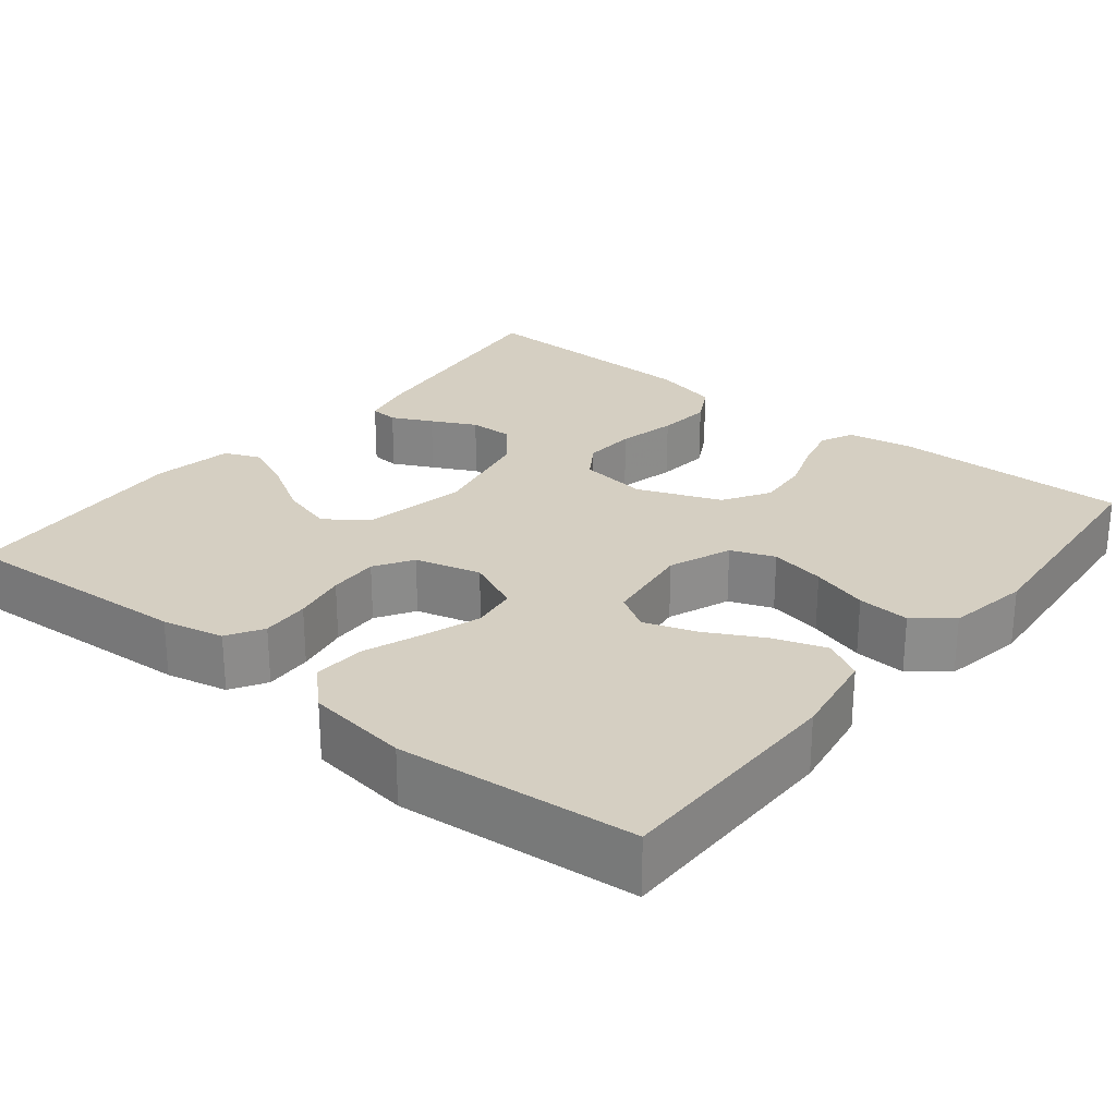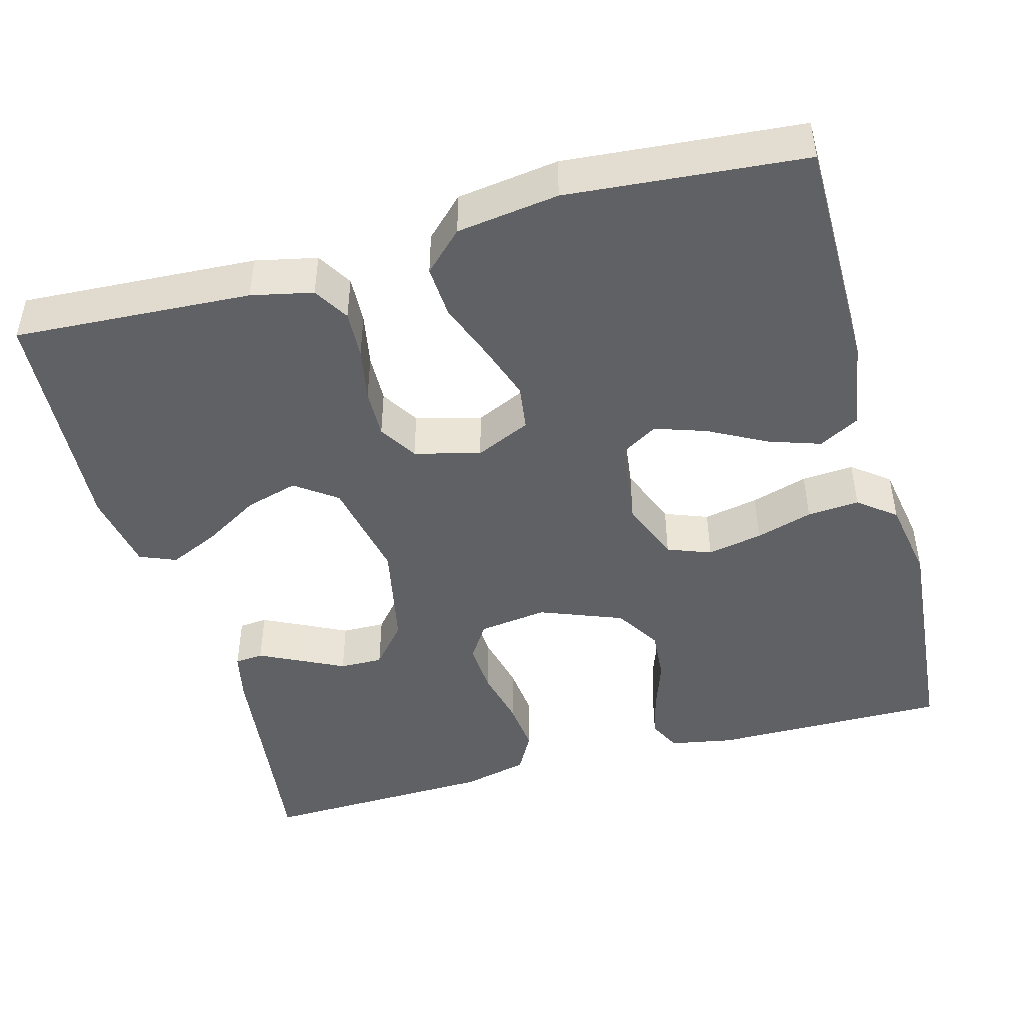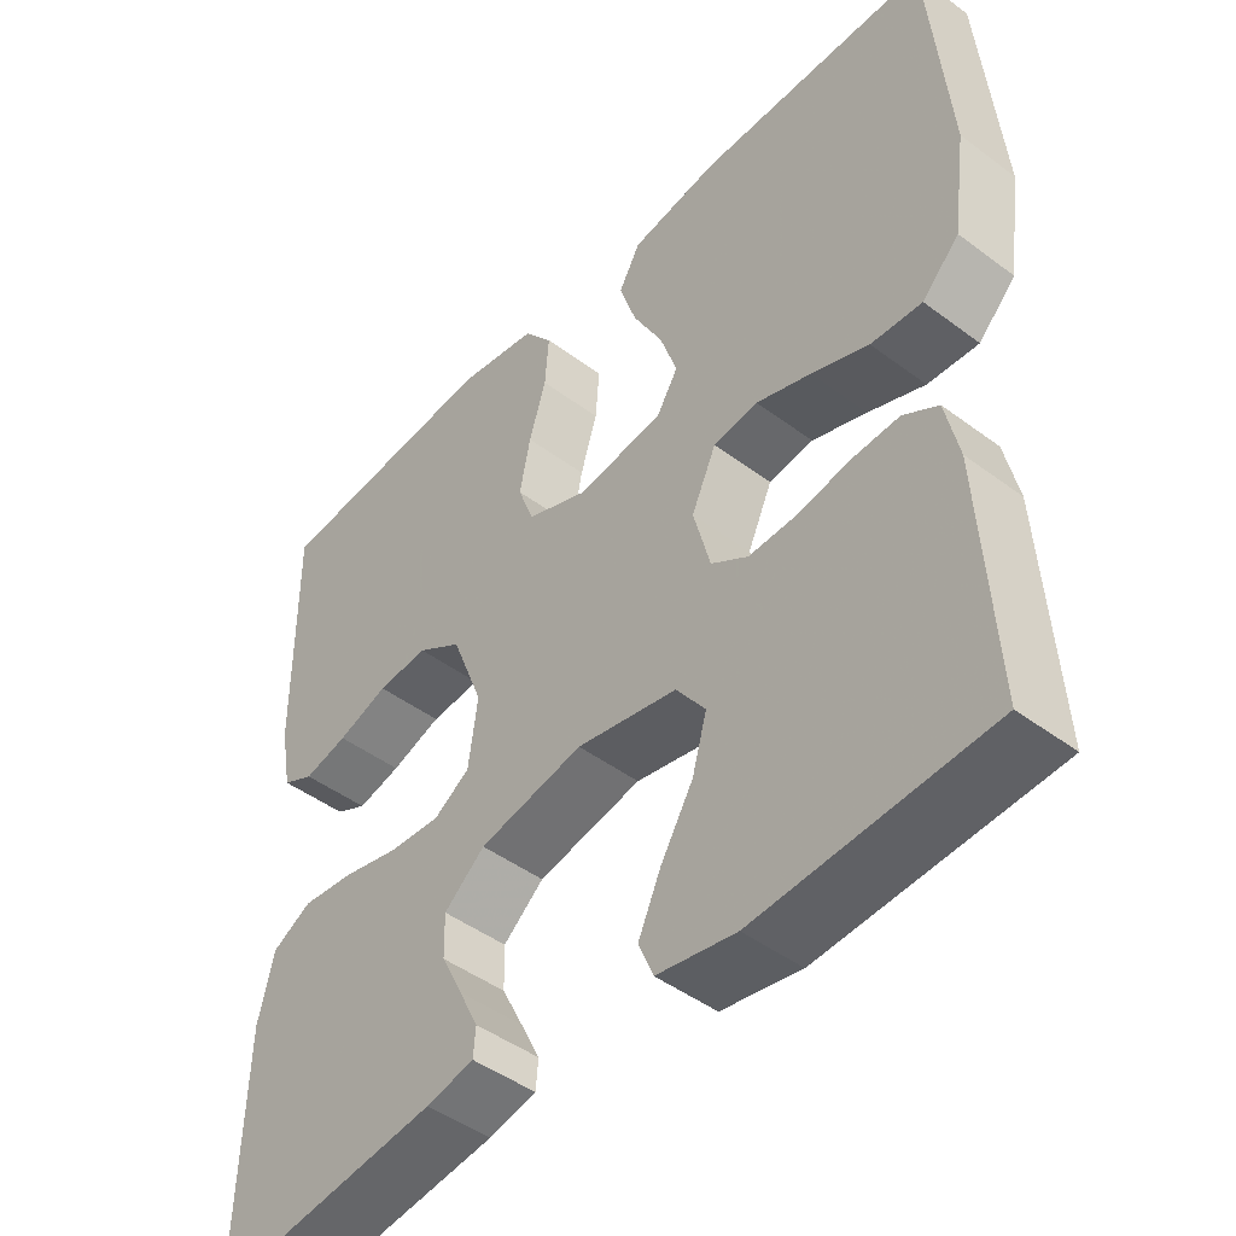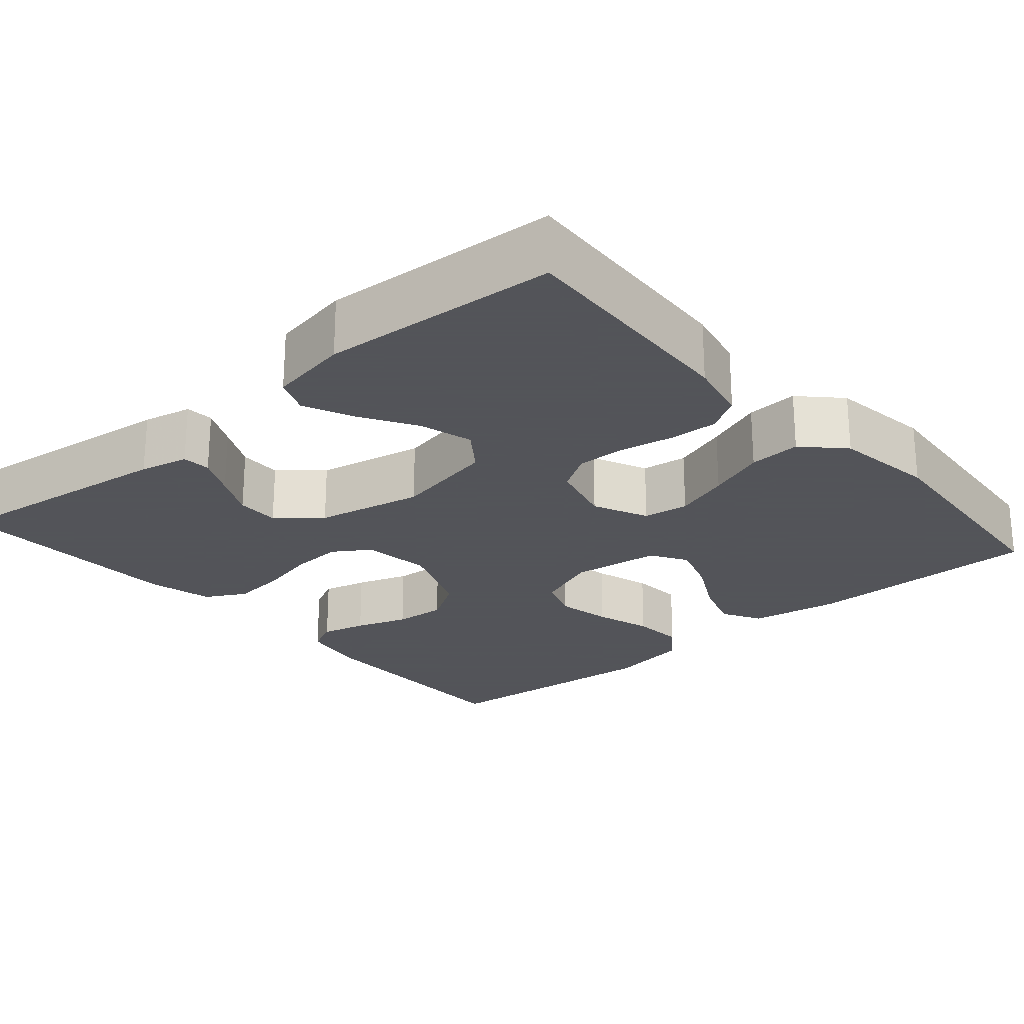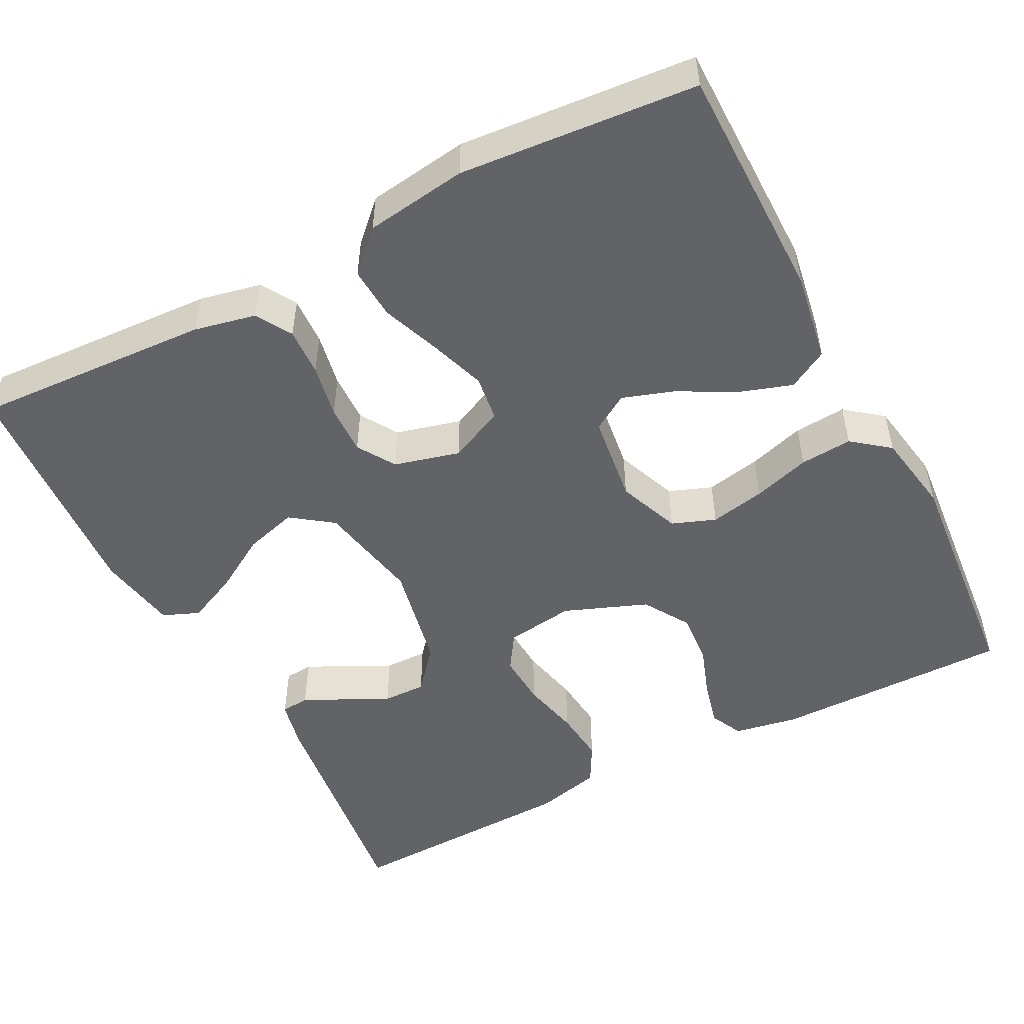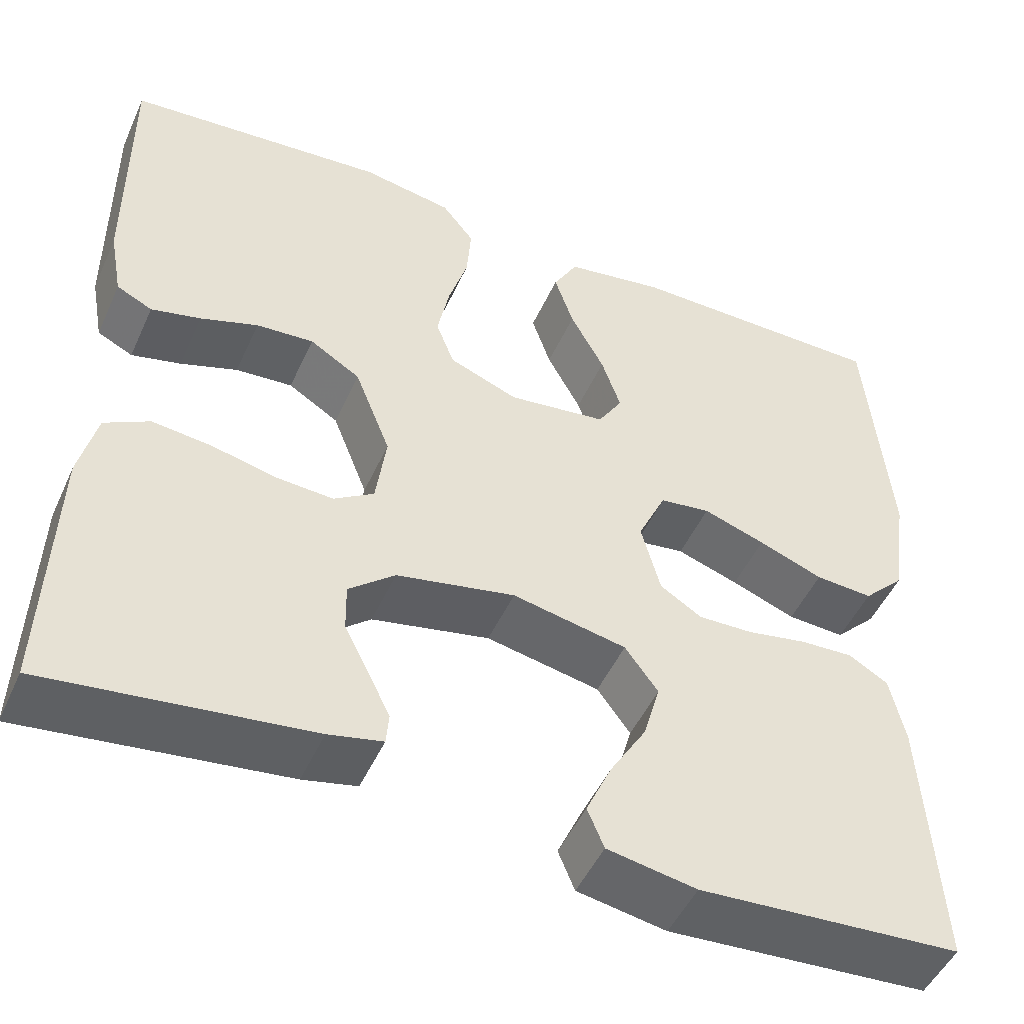
<metadata>
{"format":"obj","ext":"obj","renderer":"f3d","projection":"perspective","resolution":1024,"background":"white","views":[{"elev":25.9,"azim":-51.2,"up":"+Y"},{"elev":-46.1,"azim":-74.7,"up":"+Y"},{"elev":-46.0,"azim":-130.6,"up":"+Z"},{"elev":-23.9,"azim":-139.1,"up":"+Y"},{"elev":-50.8,"azim":-62.5,"up":"+Y"},{"elev":-49.1,"azim":156.2,"up":"+Z"}]}
</metadata>
<code>
v -0.5 0.07 0.5
v -0.2 0.07 0.501
v -0.086 0.07 0.482
v -0.058 0.07 0.432
v -0.08 0.07 0.366
v -0.119 0.07 0.293
v -0.141 0.07 0.228
v -0.113 0.07 0.182
v 0 0.07 0.167
v 0.079 0.07 0.198
v 0.1 0.07 0.253
v 0.086 0.07 0.323
v 0.064 0.07 0.395
v 0.059 0.07 0.461
v 0.096 0.07 0.508
v 0.2 0.07 0.526
v 0.5 0.07 0.5
v 0.498 0.07 0.2
v 0.483 0.07 0.119
v 0.442 0.07 0.099
v 0.385 0.07 0.113
v 0.319 0.07 0.136
v 0.253 0.07 0.141
v 0.195 0.07 0.105
v 0.154 0.07 0
v 0.166 0.07 -0.087
v 0.212 0.07 -0.117
v 0.278 0.07 -0.113
v 0.352 0.07 -0.096
v 0.42 0.07 -0.089
v 0.471 0.07 -0.117
v 0.491 0.07 -0.2
v 0.5 0.07 -0.5
v 0.2 0.07 -0.462
v 0.138 0.07 -0.448
v 0.135 0.07 -0.412
v 0.16 0.07 -0.361
v 0.188 0.07 -0.305
v 0.189 0.07 -0.25
v 0.136 0.07 -0.205
v 0 0.07 -0.177
v -0.131 0.07 -0.203
v -0.169 0.07 -0.255
v -0.15 0.07 -0.322
v -0.108 0.07 -0.392
v -0.079 0.07 -0.456
v -0.098 0.07 -0.502
v -0.2 0.07 -0.52
v -0.5 0.07 -0.5
v -0.483 0.07 -0.2
v -0.466 0.07 -0.122
v -0.421 0.07 -0.095
v -0.36 0.07 -0.098
v -0.292 0.07 -0.111
v -0.229 0.07 -0.113
v -0.181 0.07 -0.083
v -0.159 0.07 0
v -0.191 0.07 0.07
v -0.249 0.07 0.078
v -0.32 0.07 0.054
v -0.394 0.07 0.026
v -0.46 0.07 0.022
v -0.508 0.07 0.071
v -0.526 0.07 0.2
v -0.5 0 0.5
v -0.2 0 0.501
v -0.086 0 0.482
v -0.058 0 0.432
v -0.08 0 0.366
v -0.119 0 0.293
v -0.141 0 0.228
v -0.113 0 0.182
v 0 0 0.167
v 0.079 0 0.198
v 0.1 0 0.253
v 0.086 0 0.323
v 0.064 0 0.395
v 0.059 0 0.461
v 0.096 0 0.508
v 0.2 0 0.526
v 0.5 0 0.5
v 0.498 0 0.2
v 0.483 0 0.119
v 0.442 0 0.099
v 0.385 0 0.113
v 0.319 0 0.136
v 0.253 0 0.141
v 0.195 0 0.105
v 0.154 0 0
v 0.166 0 -0.087
v 0.212 0 -0.117
v 0.278 0 -0.113
v 0.352 0 -0.096
v 0.42 0 -0.089
v 0.471 0 -0.117
v 0.491 0 -0.2
v 0.5 0 -0.5
v 0.2 0 -0.462
v 0.138 0 -0.448
v 0.135 0 -0.412
v 0.16 0 -0.361
v 0.188 0 -0.305
v 0.189 0 -0.25
v 0.136 0 -0.205
v 0 0 -0.177
v -0.131 0 -0.203
v -0.169 0 -0.255
v -0.15 0 -0.322
v -0.108 0 -0.392
v -0.079 0 -0.456
v -0.098 0 -0.502
v -0.2 0 -0.52
v -0.5 0 -0.5
v -0.483 0 -0.2
v -0.466 0 -0.122
v -0.421 0 -0.095
v -0.36 0 -0.098
v -0.292 0 -0.111
v -0.229 0 -0.113
v -0.181 0 -0.083
v -0.159 0 0
v -0.191 0 0.07
v -0.249 0 0.078
v -0.32 0 0.054
v -0.394 0 0.026
v -0.46 0 0.022
v -0.508 0 0.071
v -0.526 0 0.2
f 4 5 6
f 3 4 6
f 2 3 6
f 1 2 6
f 64 1 6
f 63 64 6
f 62 63 6
f 61 62 6
f 60 61 6
f 59 60 6 7
f 58 59 7 8
f 57 58 8 9
f 56 57 9 10
f 52 53 54
f 51 52 54
f 50 51 54
f 49 50 54
f 48 49 54
f 47 48 54
f 46 47 54
f 45 46 54
f 44 45 54
f 43 44 54 55
f 42 43 55 56
f 36 37 38
f 35 36 38
f 34 35 38
f 33 34 38
f 32 33 38
f 31 32 38
f 30 31 38
f 29 30 38
f 28 29 38 39
f 27 28 39 40
f 20 21 22
f 19 20 22
f 18 19 22
f 17 18 22
f 16 17 22
f 15 16 22
f 14 15 22
f 13 14 22
f 12 13 22
f 11 12 22 23
f 10 11 23 24
f 10 24 25
f 56 10 25
f 42 56 25
f 41 42 25
f 26 27 40 41
f 25 26 41
f 70 69 68
f 70 68 67
f 70 67 66
f 70 66 65
f 70 65 128
f 70 128 127
f 70 127 126
f 70 126 125
f 70 125 124
f 71 70 124 123
f 72 71 123 122
f 73 72 122 121
f 74 73 121 120
f 118 117 116
f 118 116 115
f 118 115 114
f 118 114 113
f 118 113 112
f 118 112 111
f 118 111 110
f 118 110 109
f 118 109 108
f 119 118 108 107
f 120 119 107 106
f 102 101 100
f 102 100 99
f 102 99 98
f 102 98 97
f 102 97 96
f 102 96 95
f 102 95 94
f 102 94 93
f 103 102 93 92
f 104 103 92 91
f 86 85 84
f 86 84 83
f 86 83 82
f 86 82 81
f 86 81 80
f 86 80 79
f 86 79 78
f 86 78 77
f 86 77 76
f 87 86 76 75
f 88 87 75 74
f 89 88 74
f 89 74 120
f 89 120 106
f 89 106 105
f 105 104 91 90
f 105 90 89
f 1 65 66 2
f 2 66 67 3
f 3 67 68 4
f 4 68 69 5
f 5 69 70 6
f 6 70 71 7
f 7 71 72 8
f 8 72 73 9
f 9 73 74 10
f 10 74 75 11
f 11 75 76 12
f 12 76 77 13
f 13 77 78 14
f 14 78 79 15
f 15 79 80 16
f 16 80 81 17
f 17 81 82 18
f 18 82 83 19
f 19 83 84 20
f 20 84 85 21
f 21 85 86 22
f 22 86 87 23
f 23 87 88 24
f 24 88 89 25
f 25 89 90 26
f 26 90 91 27
f 27 91 92 28
f 28 92 93 29
f 29 93 94 30
f 30 94 95 31
f 31 95 96 32
f 32 96 97 33
f 33 97 98 34
f 34 98 99 35
f 35 99 100 36
f 36 100 101 37
f 37 101 102 38
f 38 102 103 39
f 39 103 104 40
f 40 104 105 41
f 41 105 106 42
f 42 106 107 43
f 43 107 108 44
f 44 108 109 45
f 45 109 110 46
f 46 110 111 47
f 47 111 112 48
f 48 112 113 49
f 49 113 114 50
f 50 114 115 51
f 51 115 116 52
f 52 116 117 53
f 53 117 118 54
f 54 118 119 55
f 55 119 120 56
f 56 120 121 57
f 57 121 122 58
f 58 122 123 59
f 59 123 124 60
f 60 124 125 61
f 61 125 126 62
f 62 126 127 63
f 63 127 128 64
f 64 128 65 1

</code>
